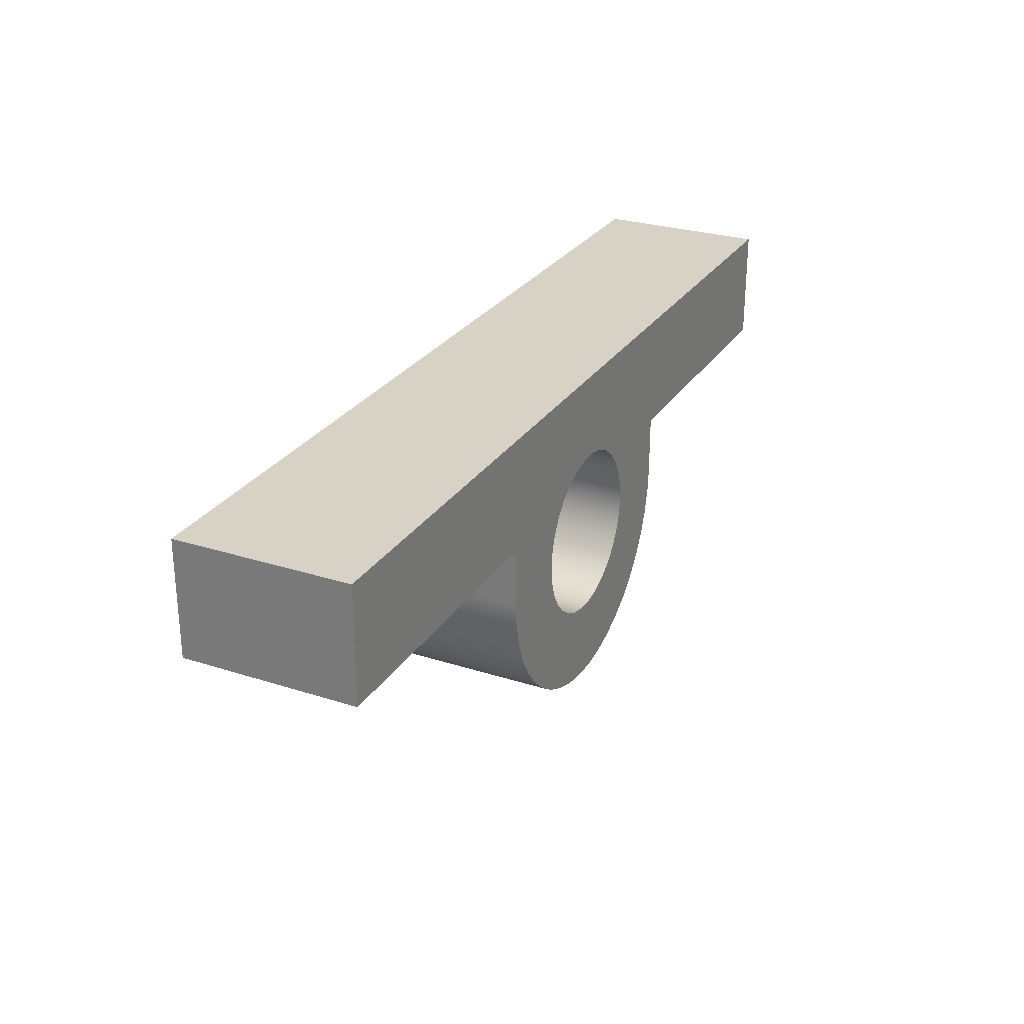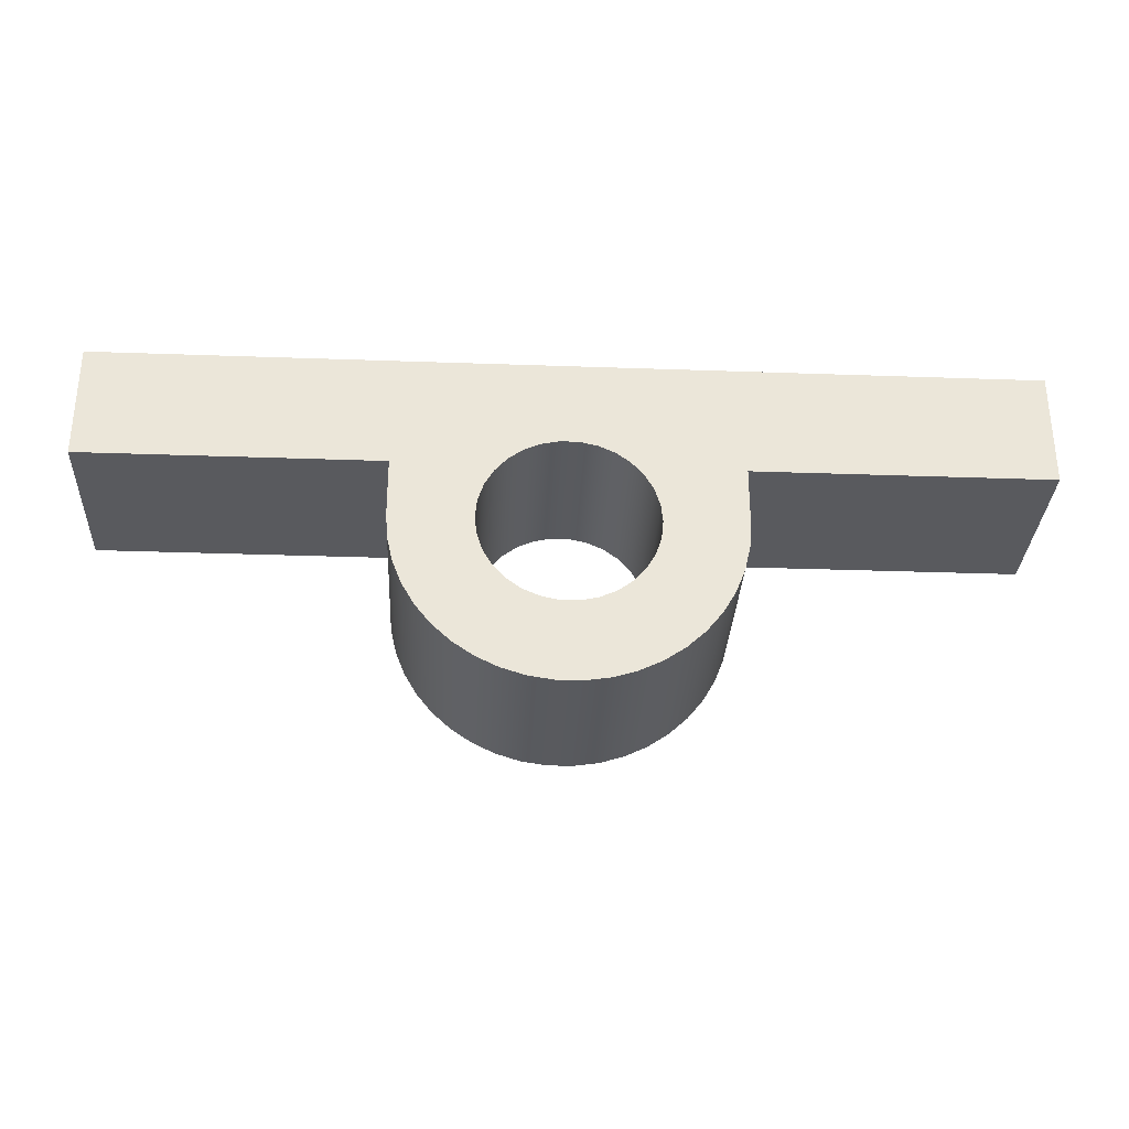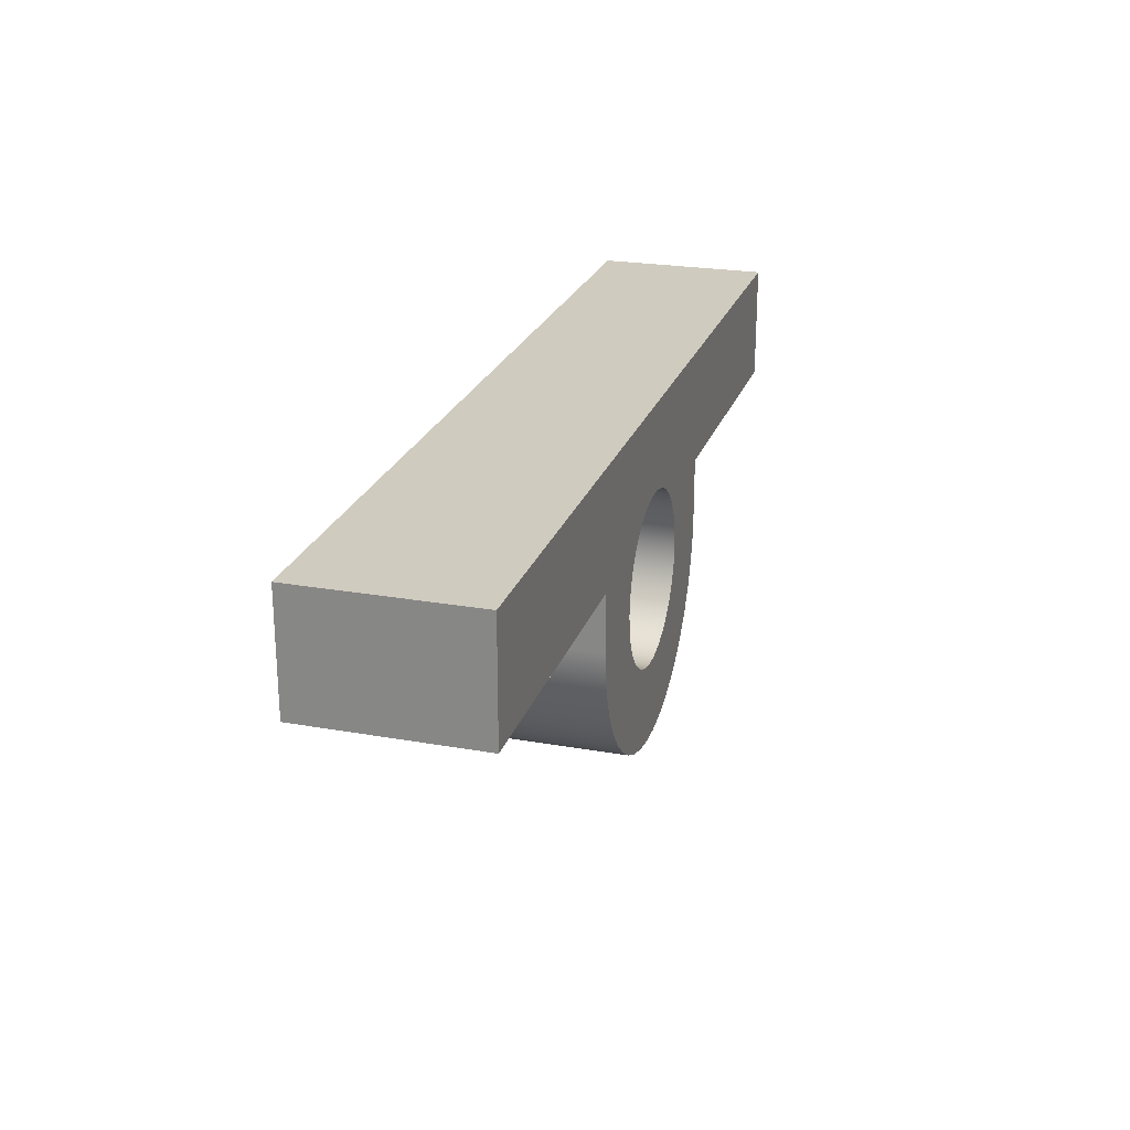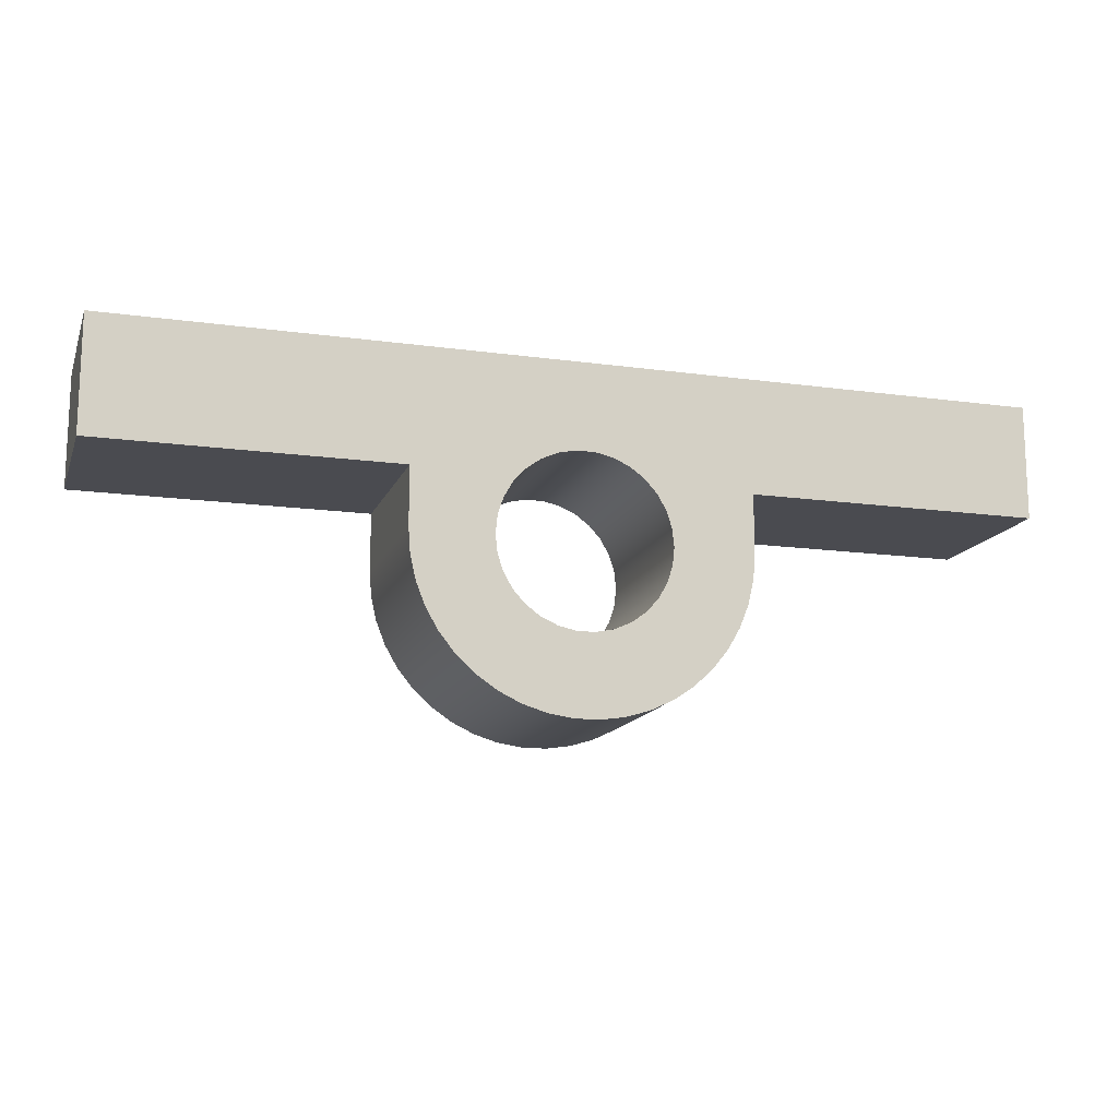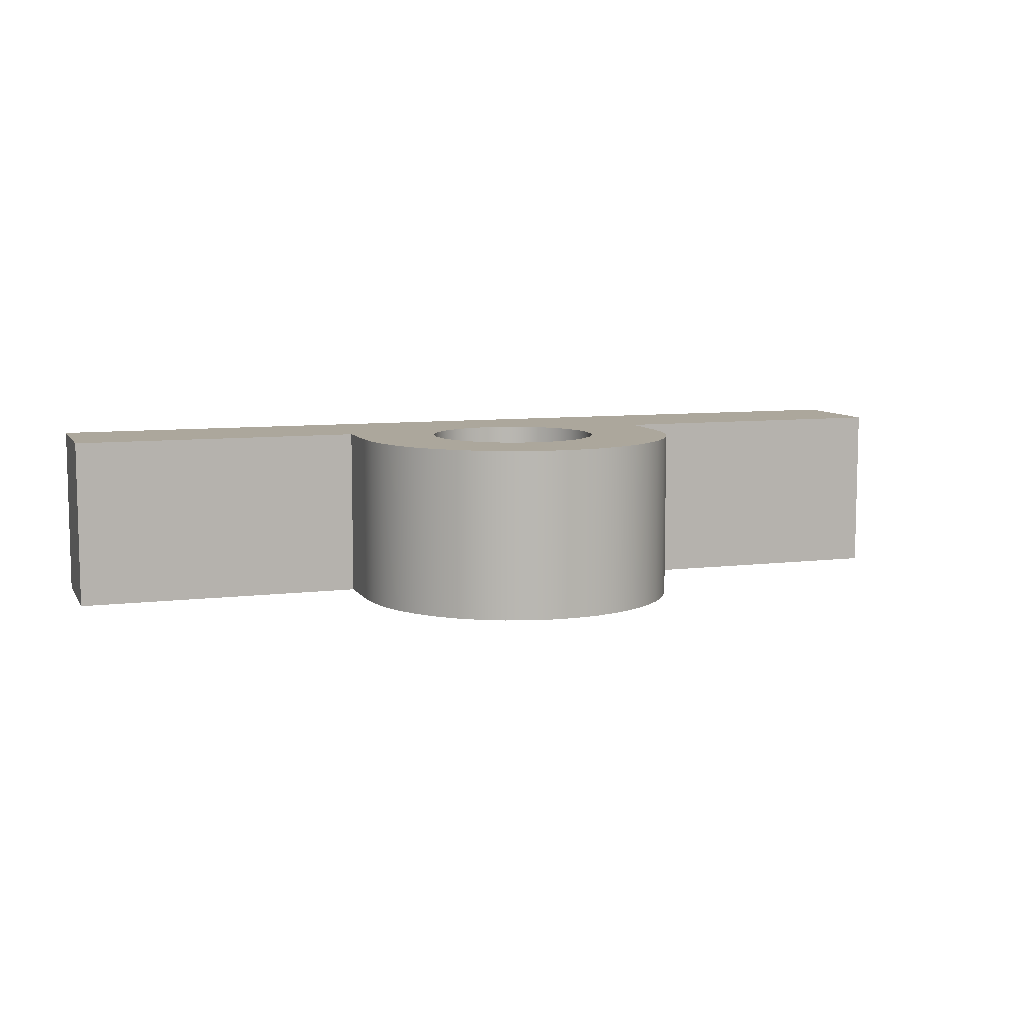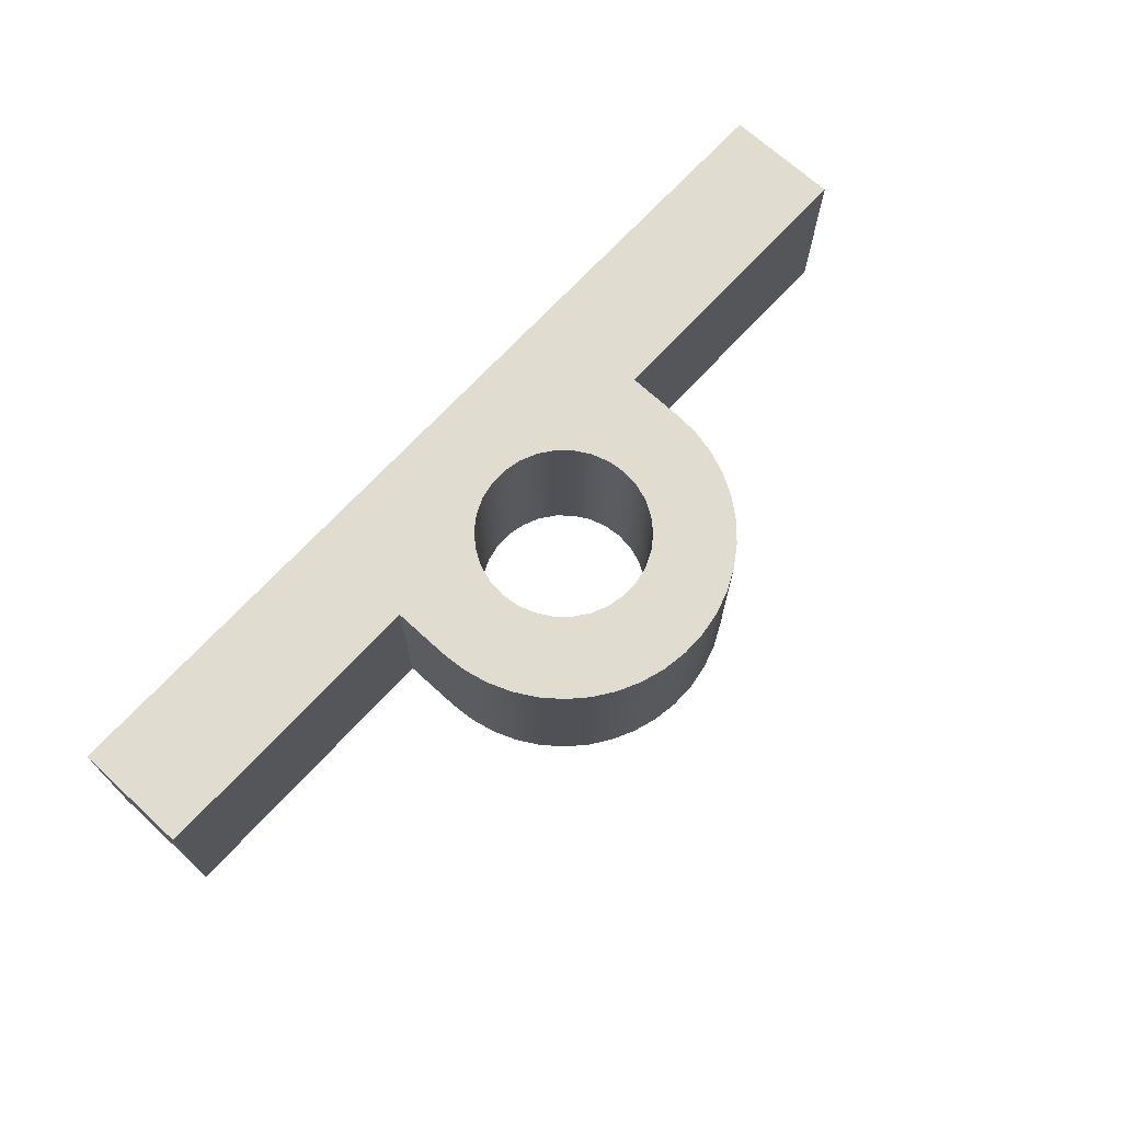
<metadata>
{"format":"obj","ext":"obj","renderer":"f3d","projection":"perspective","resolution":1024,"background":"white","views":[{"elev":27.4,"azim":-63.8,"up":"+Z"},{"elev":-31.2,"azim":177.1,"up":"+Z"},{"elev":23.7,"azim":106.5,"up":"+Z"},{"elev":-14.4,"azim":163.2,"up":"+Z"},{"elev":8.3,"azim":161.2,"up":"+Y"},{"elev":69.7,"azim":132.6,"up":"+Y"}]}
</metadata>
<code>
v -0.2375 0.475 -0.4775
v -0.2323 0.475 -0.4281
v -0.217 0.475 -0.3809
v -0.1921 0.475 -0.3379
v -0.1589 0.475 -0.301
v -0.1187 0.475 -0.2718
v -0.07339 0.475 -0.2517
v -0.02482 0.475 -0.2413
v 0.02482 0.475 -0.2413
v 0.07339 0.475 -0.2517
v 0.1187 0.475 -0.2718
v 0.1589 0.475 -0.301
v 0.1921 0.475 -0.3379
v 0.217 0.475 -0.3809
v 0.2323 0.475 -0.4281
v 0.2375 0.475 -0.4775
v 0.2323 0.475 -0.5269
v 0.217 0.475 -0.5741
v 0.1921 0.475 -0.6171
v 0.1589 0.475 -0.654
v 0.1187 0.475 -0.6832
v 0.07339 0.475 -0.7034
v 0.02482 0.475 -0.7137
v -0.02482 0.475 -0.7137
v -0.07339 0.475 -0.7034
v -0.1187 0.475 -0.6832
v -0.1589 0.475 -0.654
v -0.1921 0.475 -0.6171
v -0.217 0.475 -0.5741
v -0.2323 0.475 -0.5269
v -0.2375 0 -0.4775
v -0.2323 0 -0.5269
v -0.217 0 -0.5741
v -0.1921 0 -0.6171
v -0.1589 0 -0.654
v -0.1187 0 -0.6832
v -0.07339 0 -0.7034
v -0.02482 0 -0.7137
v 0.02482 0 -0.7137
v 0.07339 0 -0.7034
v 0.1187 0 -0.6832
v 0.1589 0 -0.654
v 0.1921 0 -0.6171
v 0.217 0 -0.5741
v 0.2323 0 -0.5269
v 0.2375 0 -0.4775
v 0.2323 0 -0.4281
v 0.217 0 -0.3809
v 0.1921 0 -0.3379
v 0.1589 0 -0.301
v 0.1187 0 -0.2718
v 0.07339 0 -0.2517
v 0.02482 0 -0.2413
v -0.02482 0 -0.2413
v -0.07339 0 -0.2517
v -0.1187 0 -0.2718
v -0.1589 0 -0.301
v -0.1921 0 -0.3379
v -0.217 0 -0.3809
v -0.2323 0 -0.4281
v -0.2375 0.475 -0.4775
v -0.2375 0 -0.4775
v 0.4597 0 -0.3175
v 0.4597 0 -0.4775
v 0.4597 0.475 -0.4775
v 0.4597 0.475 -0.3175
v 1.27 0 -0.3175
v 0.4597 0 -0.3175
v 0.4597 0.475 -0.3175
v 1.27 0.475 -0.3175
v 1.27 0 0
v 1.27 0 -0.3175
v 1.27 0.475 -0.3175
v 1.27 0.475 0
v -1.27 0 0
v 1.27 0 0
v 1.27 0.475 0
v -1.27 0.475 0
v -1.27 0 -0.3175
v -1.27 0 0
v -1.27 0.475 0
v -1.27 0.475 -0.3175
v -0.4597 0 -0.3175
v -1.27 0 -0.3175
v -1.27 0.475 -0.3175
v -0.4597 0.475 -0.3175
v -0.4597 0 -0.4775
v -0.4597 0 -0.3175
v -0.4597 0.475 -0.3175
v -0.4597 0.475 -0.4775
v 0.4597 0 -0.4775
v 0.4546 0 -0.546
v 0.4393 0 -0.613
v 0.4142 0 -0.677
v 0.3799 0 -0.7365
v 0.337 0 -0.7902
v 0.2866 0 -0.837
v 0.2299 0 -0.8757
v 0.168 0 -0.9055
v 0.1023 0 -0.9257
v 0.03436 0 -0.936
v -0.03436 0 -0.936
v -0.1023 0 -0.9257
v -0.168 0 -0.9055
v -0.2299 0 -0.8757
v -0.2866 0 -0.837
v -0.337 0 -0.7902
v -0.3799 0 -0.7365
v -0.4142 0 -0.677
v -0.4393 0 -0.613
v -0.4546 0 -0.546
v -0.4597 0 -0.4775
v -0.4597 0.475 -0.4775
v -0.4546 0.475 -0.546
v -0.4393 0.475 -0.613
v -0.4142 0.475 -0.677
v -0.3799 0.475 -0.7365
v -0.337 0.475 -0.7902
v -0.2866 0.475 -0.837
v -0.2299 0.475 -0.8757
v -0.168 0.475 -0.9055
v -0.1023 0.475 -0.9257
v -0.03436 0.475 -0.936
v 0.03436 0.475 -0.936
v 0.1023 0.475 -0.9257
v 0.168 0.475 -0.9055
v 0.2299 0.475 -0.8757
v 0.2866 0.475 -0.837
v 0.337 0.475 -0.7902
v 0.3799 0.475 -0.7365
v 0.4142 0.475 -0.677
v 0.4393 0.475 -0.613
v 0.4546 0.475 -0.546
v 0.4597 0.475 -0.4775
v -0.2375 0.475 -0.4775
v -0.2323 0.475 -0.5269
v -0.217 0.475 -0.5741
v -0.1921 0.475 -0.6171
v -0.1589 0.475 -0.654
v -0.1187 0.475 -0.6832
v -0.07339 0.475 -0.7034
v -0.02482 0.475 -0.7137
v 0.02482 0.475 -0.7137
v 0.07339 0.475 -0.7034
v 0.1187 0.475 -0.6832
v 0.1589 0.475 -0.654
v 0.1921 0.475 -0.6171
v 0.217 0.475 -0.5741
v 0.2323 0.475 -0.5269
v 0.2375 0.475 -0.4775
v 0.2323 0.475 -0.4281
v 0.217 0.475 -0.3809
v 0.1921 0.475 -0.3379
v 0.1589 0.475 -0.301
v 0.1187 0.475 -0.2718
v 0.07339 0.475 -0.2517
v 0.02482 0.475 -0.2413
v -0.02482 0.475 -0.2413
v -0.07339 0.475 -0.2517
v -0.1187 0.475 -0.2718
v -0.1589 0.475 -0.301
v -0.1921 0.475 -0.3379
v -0.217 0.475 -0.3809
v -0.2323 0.475 -0.4281
v 0.4597 0.475 -0.4775
v 0.4546 0.475 -0.546
v 0.4393 0.475 -0.613
v 0.4142 0.475 -0.677
v 0.3799 0.475 -0.7365
v 0.337 0.475 -0.7902
v 0.2866 0.475 -0.837
v 0.2299 0.475 -0.8757
v 0.168 0.475 -0.9055
v 0.1023 0.475 -0.9257
v 0.03436 0.475 -0.936
v -0.03436 0.475 -0.936
v -0.1023 0.475 -0.9257
v -0.168 0.475 -0.9055
v -0.2299 0.475 -0.8757
v -0.2866 0.475 -0.837
v -0.337 0.475 -0.7902
v -0.3799 0.475 -0.7365
v -0.4142 0.475 -0.677
v -0.4393 0.475 -0.613
v -0.4546 0.475 -0.546
v -0.4597 0.475 -0.4775
v -0.4597 0.475 -0.3175
v -1.27 0.475 -0.3175
v -1.27 0.475 0
v 1.27 0.475 0
v 1.27 0.475 -0.3175
v 0.4597 0.475 -0.3175
v -0.2375 0 -0.4775
v -0.2323 0 -0.4281
v -0.217 0 -0.3809
v -0.1921 0 -0.3379
v -0.1589 0 -0.301
v -0.1187 0 -0.2718
v -0.07339 0 -0.2517
v -0.02482 0 -0.2413
v 0.02482 0 -0.2413
v 0.07339 0 -0.2517
v 0.1187 0 -0.2718
v 0.1589 0 -0.301
v 0.1921 0 -0.3379
v 0.217 0 -0.3809
v 0.2323 0 -0.4281
v 0.2375 0 -0.4775
v 0.2323 0 -0.5269
v 0.217 0 -0.5741
v 0.1921 0 -0.6171
v 0.1589 0 -0.654
v 0.1187 0 -0.6832
v 0.07339 0 -0.7034
v 0.02482 0 -0.7137
v -0.02482 0 -0.7137
v -0.07339 0 -0.7034
v -0.1187 0 -0.6832
v -0.1589 0 -0.654
v -0.1921 0 -0.6171
v -0.217 0 -0.5741
v -0.2323 0 -0.5269
v -0.4597 0 -0.4775
v -0.4546 0 -0.546
v -0.4393 0 -0.613
v -0.4142 0 -0.677
v -0.3799 0 -0.7365
v -0.337 0 -0.7902
v -0.2866 0 -0.837
v -0.2299 0 -0.8757
v -0.168 0 -0.9055
v -0.1023 0 -0.9257
v -0.03436 0 -0.936
v 0.03436 0 -0.936
v 0.1023 0 -0.9257
v 0.168 0 -0.9055
v 0.2299 0 -0.8757
v 0.2866 0 -0.837
v 0.337 0 -0.7902
v 0.3799 0 -0.7365
v 0.4142 0 -0.677
v 0.4393 0 -0.613
v 0.4546 0 -0.546
v 0.4597 0 -0.4775
v 0.4597 0 -0.3175
v 1.27 0 -0.3175
v 1.27 0 0
v -1.27 0 0
v -1.27 0 -0.3175
v -0.4597 0 -0.3175
g 28b81062-e2ba-11ea-a080-54bf646e7e1f
f 2 60 1
f 1 60 62
f 61 31 30
f 30 31 32
f 30 32 29
f 29 32 33
f 29 33 28
f 28 33 34
f 28 34 27
f 27 34 35
f 27 35 26
f 26 35 36
f 26 36 25
f 25 36 37
f 25 37 24
f 24 37 38
f 24 38 23
f 23 38 39
f 23 39 22
f 22 39 40
f 22 40 21
f 21 40 41
f 21 41 20
f 20 41 42
f 20 42 19
f 19 42 43
f 19 43 18
f 18 43 44
f 18 44 17
f 17 44 45
f 17 45 16
f 16 45 46
f 16 46 15
f 15 46 47
f 15 47 14
f 14 47 48
f 14 48 13
f 13 48 49
f 13 49 12
f 12 49 50
f 12 50 11
f 11 50 51
f 11 51 10
f 10 51 52
f 10 52 9
f 9 52 53
f 9 53 8
f 8 53 54
f 8 54 7
f 7 54 55
f 7 55 6
f 6 55 56
f 6 56 5
f 5 56 57
f 5 57 4
f 4 57 58
f 4 58 3
f 3 58 59
f 3 59 2
f 2 59 60
g 28c2950a-e2ba-11ea-ba7e-54bf646e7e1f
f 63 64 66
f 66 64 65
g 28cd1a0a-e2ba-11ea-a772-54bf646e7e1f
f 67 68 70
f 70 68 69
g 28ffdca8-e2ba-11ea-987e-54bf646e7e1f
f 71 72 74
f 74 72 73
g 290b4b74-e2ba-11ea-b939-54bf646e7e1f
f 75 76 78
f 78 76 77
g 291afefa-e2ba-11ea-b39d-54bf646e7e1f
f 79 80 82
f 82 80 81
g 292bea6e-e2ba-11ea-9552-54bf646e7e1f
f 83 84 86
f 86 84 85
g 2937802e-e2ba-11ea-a458-54bf646e7e1f
f 87 88 90
f 90 88 89
g 296847ca-e2ba-11ea-a4b0-54bf646e7e1f
f 134 91 133
f 133 91 92
f 133 92 132
f 132 92 93
f 132 93 131
f 131 93 94
f 131 94 130
f 130 94 95
f 130 95 129
f 129 95 96
f 129 96 128
f 128 96 97
f 128 97 127
f 127 97 98
f 127 98 126
f 126 98 99
f 126 99 125
f 125 99 100
f 125 100 124
f 124 100 101
f 124 101 123
f 123 101 102
f 123 102 122
f 122 102 103
f 122 103 121
f 121 103 104
f 121 104 120
f 120 104 105
f 120 105 119
f 119 105 106
f 119 106 118
f 118 106 107
f 118 107 117
f 117 107 108
f 117 108 116
f 116 108 109
f 116 109 115
f 115 109 110
f 115 110 114
f 114 110 111
f 114 111 113
f 113 111 112
g 29740494-e2ba-11ea-b38d-54bf646e7e1f
f 164 135 186
f 186 135 136
f 186 136 185
f 185 136 137
f 185 137 184
f 184 137 138
f 184 138 183
f 183 138 139
f 183 139 182
f 182 139 140
f 182 140 181
f 181 140 141
f 181 141 180
f 180 141 179
f 179 141 142
f 179 142 178
f 178 142 177
f 177 142 176
f 176 142 143
f 176 143 175
f 175 143 174
f 174 143 173
f 173 143 172
f 172 143 144
f 172 144 171
f 171 144 170
f 170 144 145
f 170 145 169
f 169 145 146
f 169 146 168
f 168 146 147
f 168 147 167
f 167 147 148
f 167 148 166
f 166 148 149
f 166 149 165
f 165 149 150
f 165 150 151
f 165 151 192
f 192 151 152
f 192 152 153
f 153 154 192
f 192 154 155
f 192 155 156
f 192 156 190
f 190 156 157
f 190 157 158
f 190 158 189
f 189 158 159
f 189 159 187
f 187 159 160
f 187 160 161
f 161 162 187
f 187 162 163
f 187 163 164
f 187 164 186
f 187 188 189
f 190 191 192
g 2980367e-e2ba-11ea-8cc7-54bf646e7e1f
f 222 193 223
f 223 193 194
f 223 194 250
f 250 194 195
f 250 195 196
f 196 197 250
f 250 197 198
f 250 198 199
f 250 199 248
f 248 199 200
f 248 200 201
f 248 201 247
f 247 201 202
f 247 202 245
f 245 202 203
f 245 203 204
f 204 205 245
f 245 205 206
f 245 206 207
f 245 207 244
f 244 207 208
f 244 208 209
f 244 209 243
f 243 209 210
f 243 210 242
f 242 210 211
f 242 211 241
f 241 211 212
f 241 212 240
f 240 212 213
f 240 213 239
f 239 213 214
f 239 214 238
f 238 214 237
f 237 214 215
f 237 215 236
f 236 215 235
f 235 215 234
f 234 215 216
f 234 216 233
f 233 216 232
f 232 216 231
f 231 216 230
f 230 216 217
f 230 217 229
f 229 217 228
f 228 217 218
f 228 218 227
f 227 218 219
f 227 219 226
f 226 219 220
f 226 220 225
f 225 220 221
f 225 221 224
f 224 221 222
f 224 222 223
f 245 246 247
f 248 249 250

</code>
